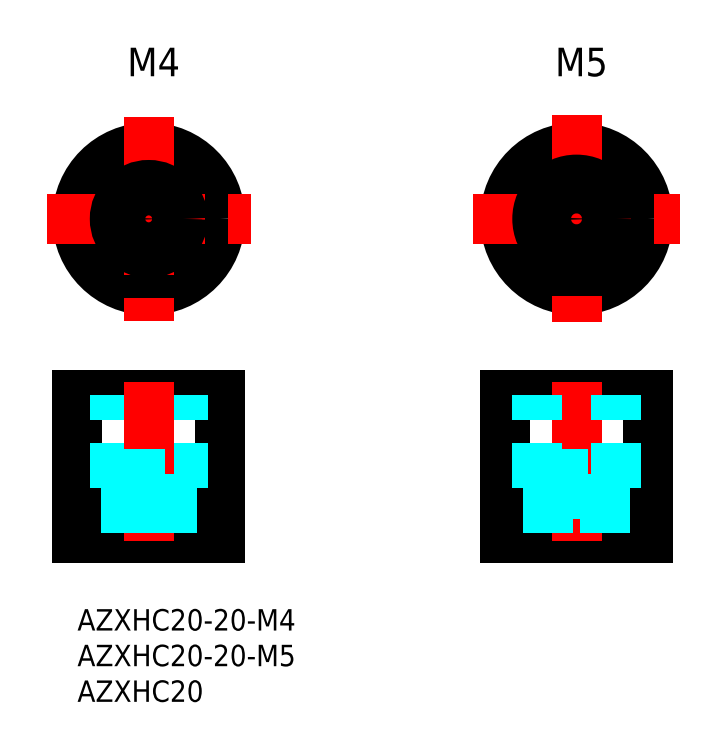
<metadata>
{"format":"dxf","ext":"dxf","renderer":"ezdxf+matplotlib","layout":"modelspace","background":"white","min_lineweight":24,"dpi":150}
</metadata>
<code>
0
SECTION
2
ENTITIES
0
LINE
8
MSM_CONTINUOUS
10
0
20
30
30
0
11
20
21
30
31
0
0
LINE
8
MSM_CONTINUOUS
10
0
20
10
30
0
11
20
21
10
31
0
0
LINE
8
MSM_CONTINUOUS
10
0
20
10
30
0
11
0
21
30
31
0
0
TEXT
8
MSM_CONTINUOUS
10
6.988
20
74.74
30
0
40
4
1
M4
0
LINE
8
MSM_CONTINUOUS
10
20
20
10
30
0
11
20
21
30
31
0
0
TEXT
8
MSM_CONTINUOUS
10
66.99
20
74.74
30
0
40
4
1
M5
0
LINE
8
MSM_CONTINUOUS
10
60
20
10
30
0
11
80
21
10
31
0
0
LINE
8
MSM_CONTINUOUS
10
60
20
30
30
0
11
80
21
30
31
0
0
LINE
8
MSM_CONTINUOUS
10
60
20
10
30
0
11
60
21
30
31
0
0
LINE
8
MSM_CONTINUOUS
10
80
20
10
30
0
11
80
21
30
31
0
0
CIRCLE
8
MSM_CONTINUOUS
10
10
20
54.74
30
0
40
10
0
CIRCLE
8
MSM_CONTINUOUS
10
70
20
54.74
30
0
40
10
0
LINE
8
MSM_CENTER
10
-4.308
20
54.74
30
0
11
24.31
21
54.74
31
0
0
LINE
8
MSM_CENTER
10
10
20
69.05
30
0
11
10
21
40.43
31
0
0
LINE
8
MSM_CENTER
10
55.47
20
54.74
30
0
11
84.53
21
54.74
31
0
0
LINE
8
MSM_CENTER
10
70
20
69.27
30
0
11
70
21
40.21
31
0
0
CIRCLE
8
MSM_CONTINUOUS
10
10
20
54.74
30
0
40
2.25
0
CIRCLE
8
MSM_CONTINUOUS
10
10
20
54.74
30
0
40
4
0
CIRCLE
8
MSM_CONTINUOUS
10
10
20
54.74
30
0
40
4.75
0
LINE
8
MSM_DASHED
10
14.75
20
17
30
0
11
14.75
21
30
31
0
0
LINE
8
MSM_DASHED
10
5.25
20
17
30
0
11
5.25
21
30
31
0
0
LINE
8
MSM_CENTER
10
10
20
31.8
30
0
11
10
21
8.503
31
0
0
LINE
8
MSM_DASHED
10
6
20
19
30
0
11
14
21
19
31
0
0
LINE
8
MSM_DASHED
10
6.75
20
17
30
0
11
6.75
21
10
31
0
0
LINE
8
MSM_DASHED
10
6
20
17
30
0
11
6
21
19
31
0
0
LINE
8
MSM_DASHED
10
5.25
20
17
30
0
11
14.75
21
17
31
0
0
LINE
8
MSM_DASHED
10
12.25
20
19
30
0
11
12.25
21
10
31
0
0
LINE
8
MSM_DASHED
10
7.75
20
19
30
0
11
7.75
21
10
31
0
0
LINE
8
MSM_DASHED
10
13.25
20
17
30
0
11
13.25
21
10
31
0
0
LINE
8
MSM_DASHED
10
14
20
17
30
0
11
14
21
19
31
0
0
LINE
8
MSM_CENTER
10
70
20
31.8
30
0
11
70
21
8.503
31
0
0
LINE
8
MSM_DASHED
10
67.25
20
19
30
0
11
67.25
21
10
31
0
0
LINE
8
MSM_DASHED
10
66
20
17
30
0
11
66
21
10
31
0
0
LINE
8
MSM_DASHED
10
74
20
17
30
0
11
74
21
10
31
0
0
LINE
8
MSM_DASHED
10
72.75
20
19
30
0
11
72.75
21
10
31
0
0
LINE
8
MSM_DASHED
10
65.25
20
19
30
0
11
74.75
21
19
31
0
0
LINE
8
MSM_DASHED
10
64.5
20
17
30
0
11
64.5
21
30
31
0
0
LINE
8
MSM_DASHED
10
65.25
20
17
30
0
11
65.25
21
19
31
0
0
LINE
8
MSM_DASHED
10
64.5
20
17
30
0
11
75.5
21
17
31
0
0
LINE
8
MSM_DASHED
10
75.5
20
17
30
0
11
75.5
21
30
31
0
0
LINE
8
MSM_DASHED
10
74.75
20
17
30
0
11
74.75
21
19
31
0
0
CIRCLE
8
MSM_CONTINUOUS
10
70
20
54.74
30
0
40
5.5
0
CIRCLE
8
MSM_CONTINUOUS
10
70
20
54.74
30
0
40
2.75
0
CIRCLE
8
MSM_CONTINUOUS
10
70
20
54.74
30
0
40
4.75
0
INSERT
8
MSM_CONTINUOUS
2
*U2
10
0
20
0
30
0
0
INSERT
8
MSM_CONTINUOUS
2
*U3
10
0
20
0
30
0
0
INSERT
8
MSM_CONTINUOUS
2
*U4
10
0
20
0
30
0
0
ENDSEC
0
EOF

</code>
